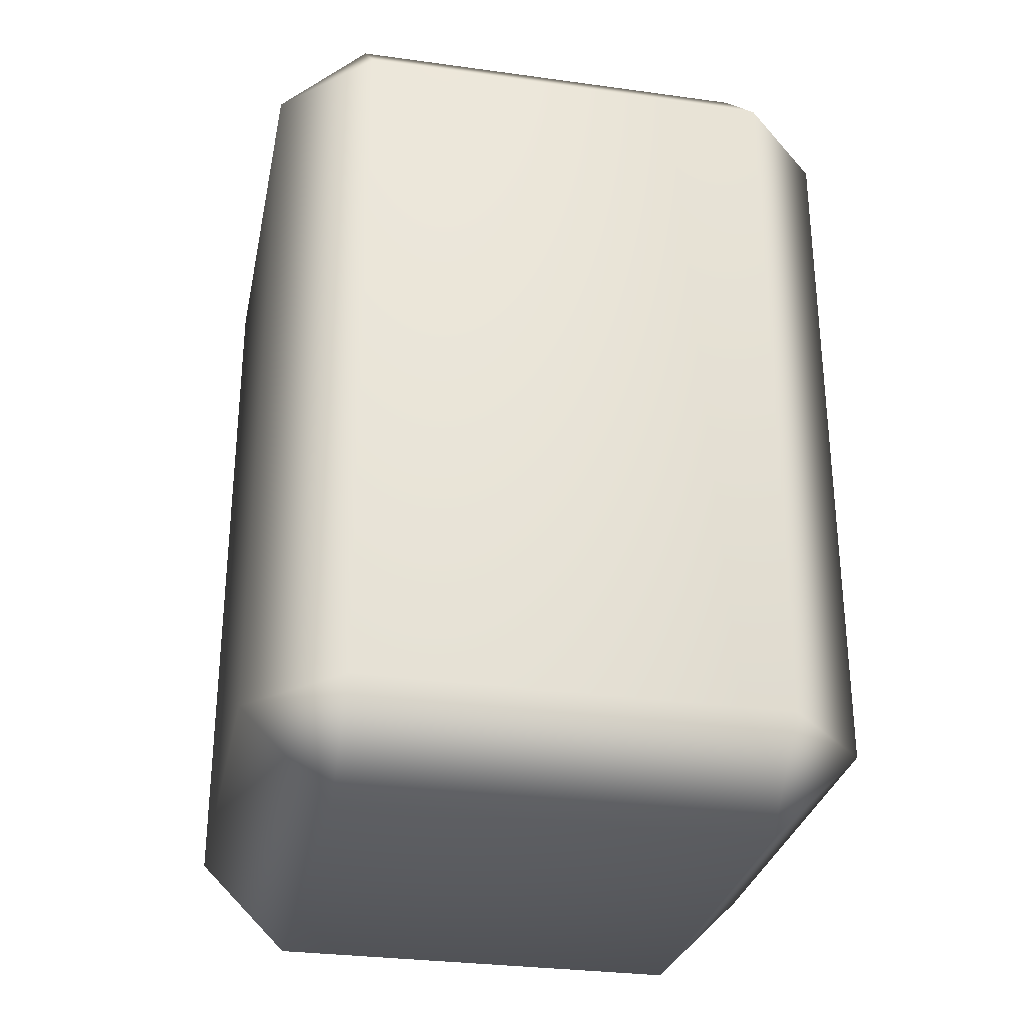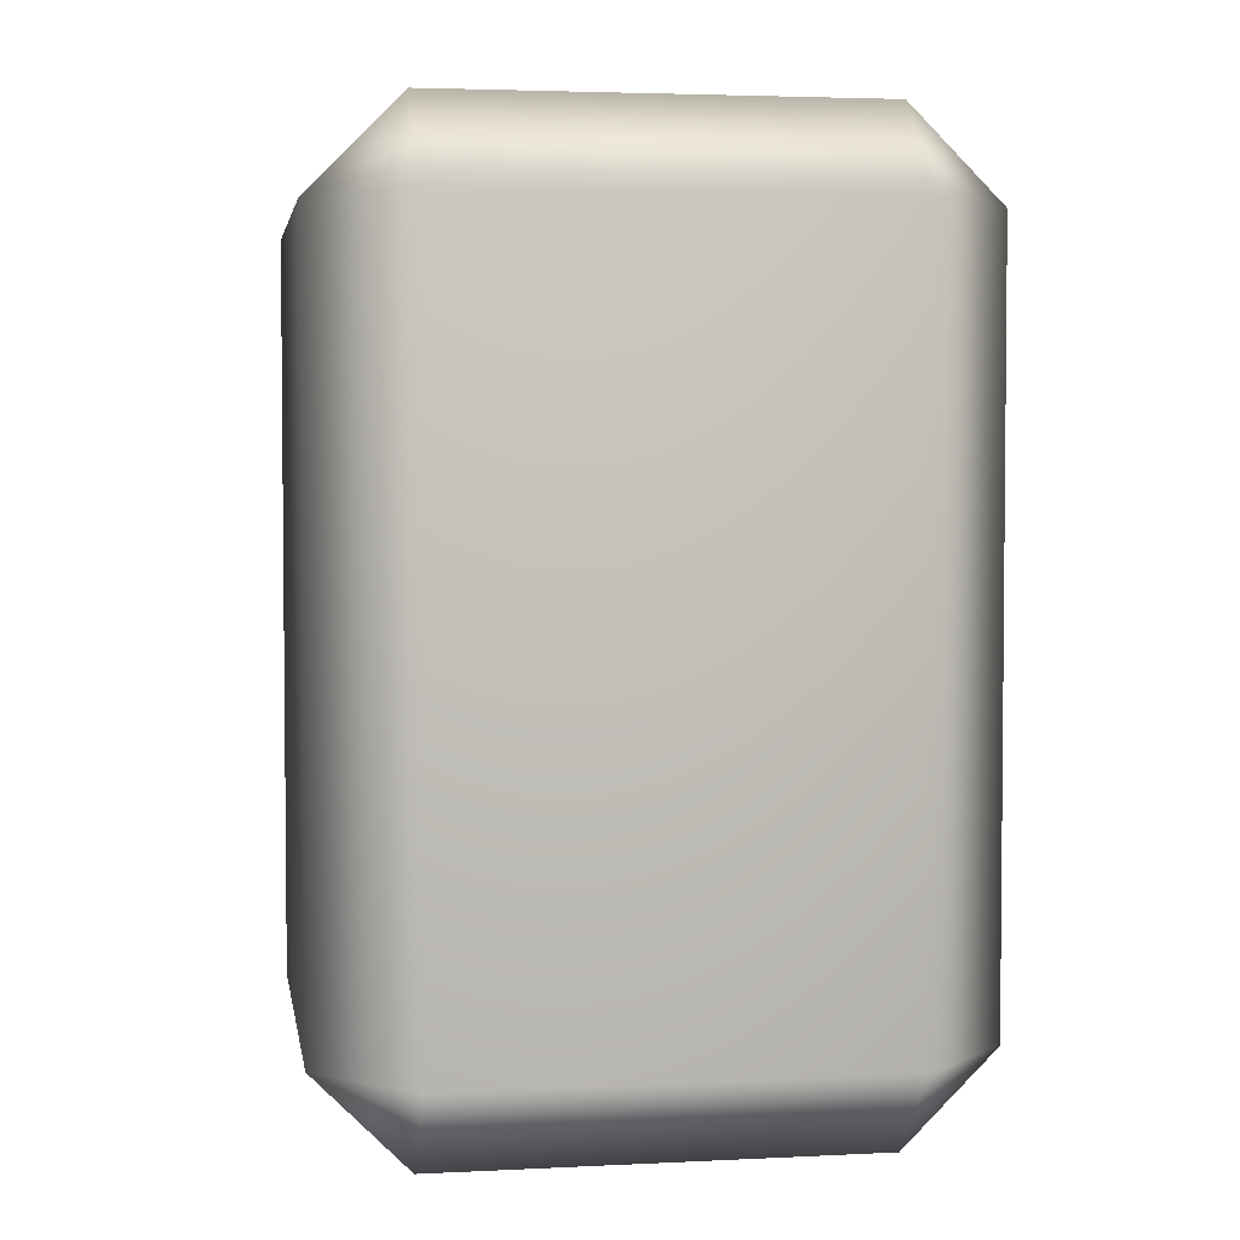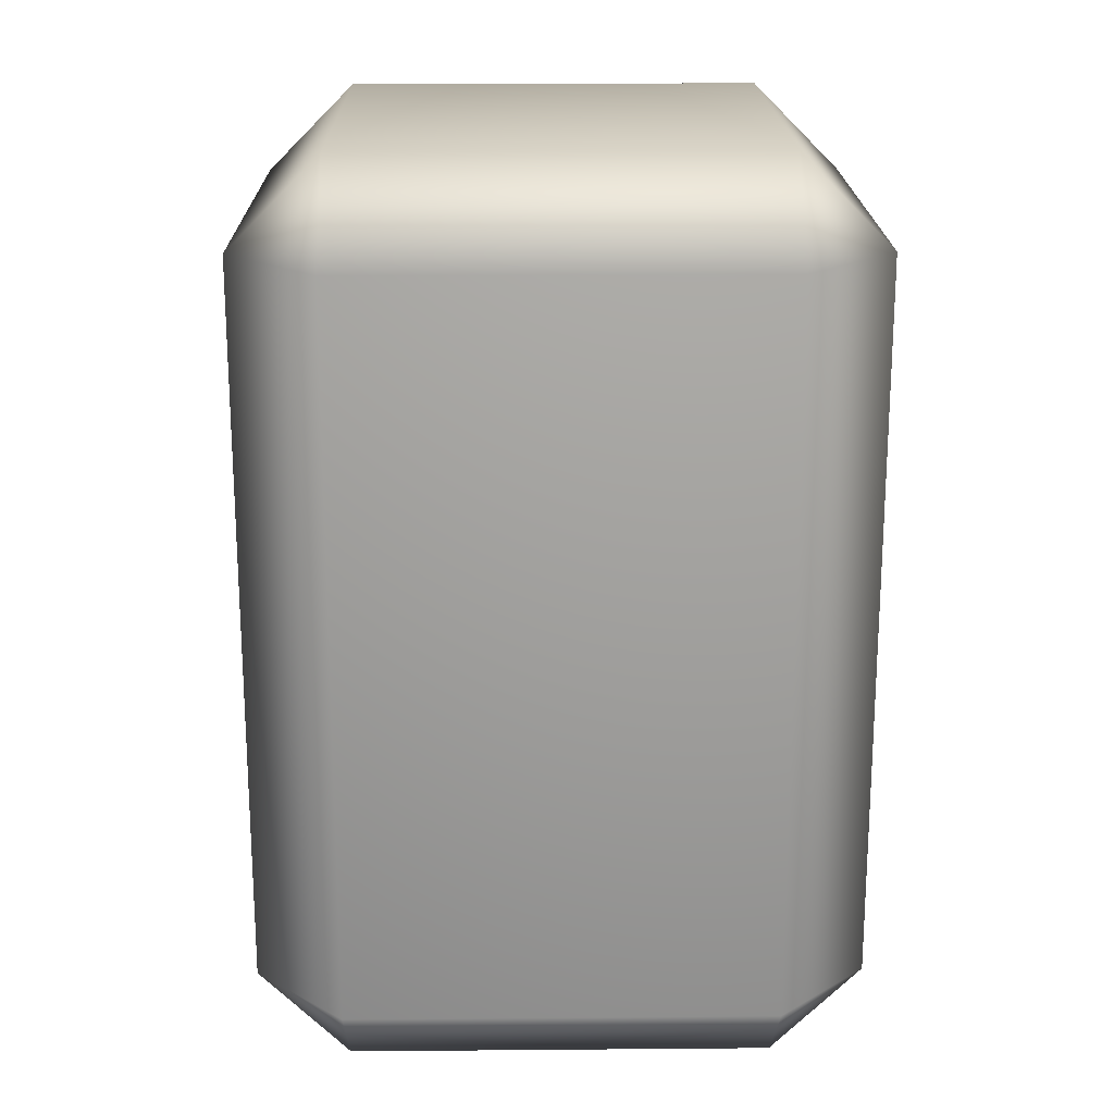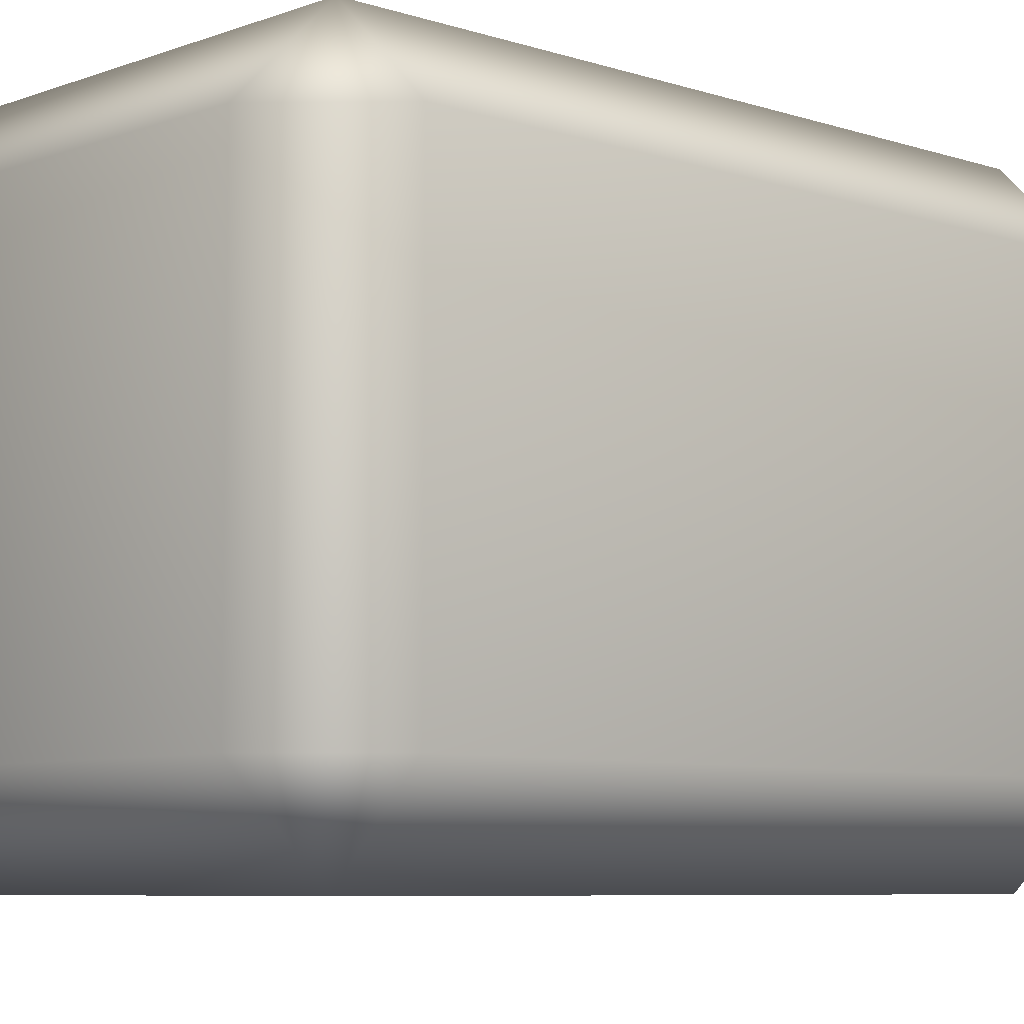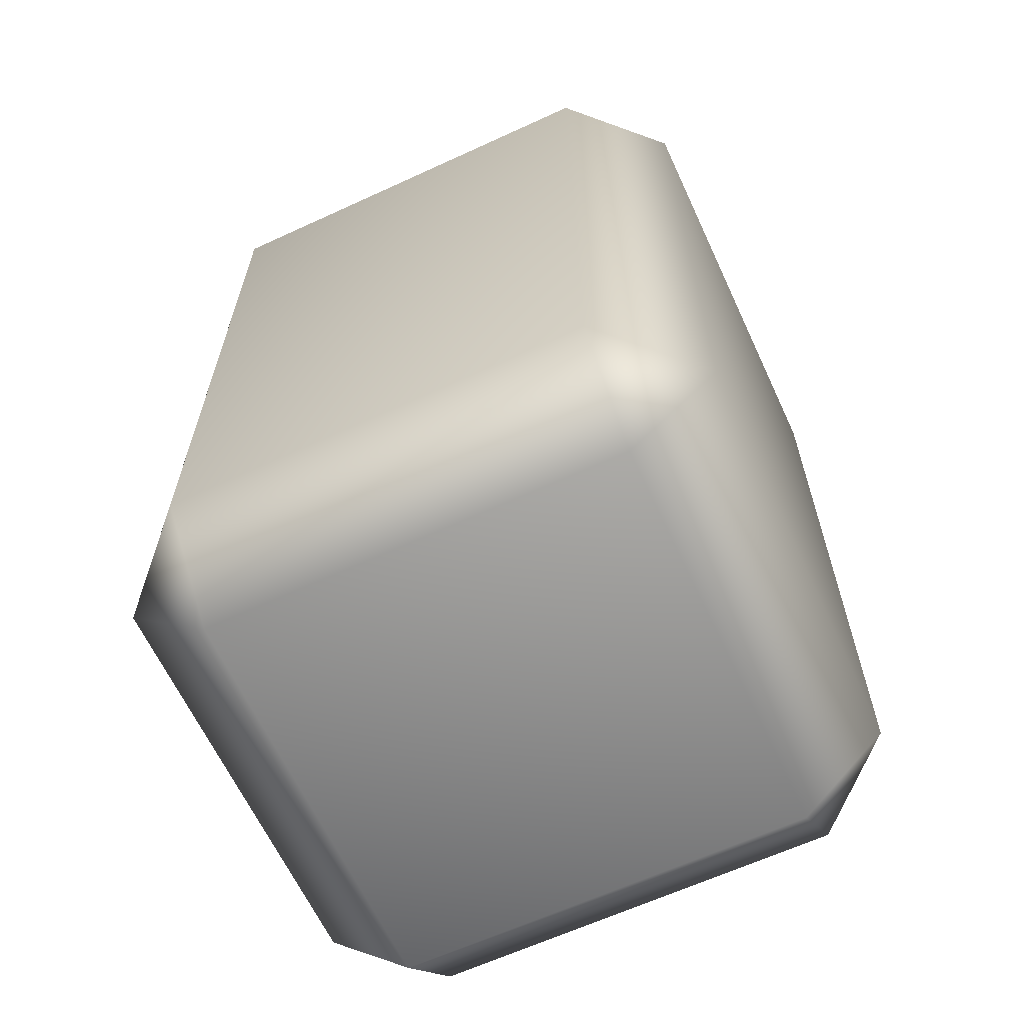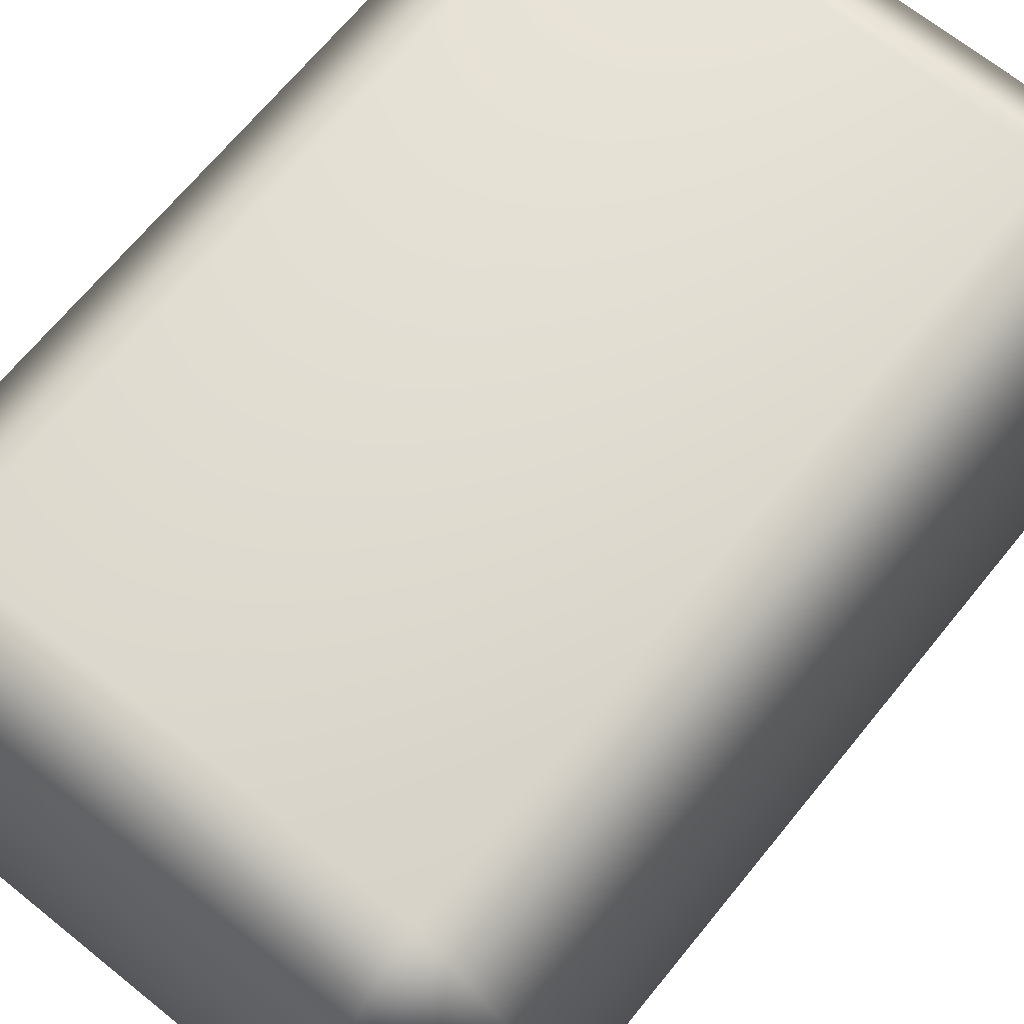
<metadata>
{"format":"obj","ext":"obj","renderer":"f3d","projection":"perspective","resolution":1024,"background":"white","views":[{"elev":-30.1,"azim":-11.4,"up":"+Y"},{"elev":3.5,"azim":-99.4,"up":"+Y"},{"elev":19.5,"azim":-0.9,"up":"+Y"},{"elev":-7.0,"azim":46.6,"up":"+Z"},{"elev":-64.0,"azim":-155.1,"up":"+Y"},{"elev":67.5,"azim":-141.0,"up":"+Z"}]}
</metadata>
<code>
g UpperLeg_right.021
v -0.07987 0.1373 -0.1141
v 0.07987 -0.1374 -0.114
v 0.07987 0.1373 -0.1141
v -0.07987 -0.1374 -0.114
v -0.1141 -0.1374 -0.07982
v -0.1141 0.1373 -0.07991
v -0.1141 0.1374 0.07982
v -0.1141 -0.1373 0.07991
v -0.07987 -0.1373 0.1141
v -0.07987 0.1374 0.114
v 0.07987 0.1374 0.114
v 0.07987 -0.1373 0.1141
v 0.1141 -0.1373 0.07991
v 0.1141 0.1374 0.07982
v 0.1141 -0.1374 -0.07982
v 0.1141 0.1373 -0.07991
v 0.07987 -0.1374 -0.114
v 0.07987 0.1373 -0.1141
v 0.07987 -0.1715 0.07992
v 0.1141 -0.1373 0.07991
v 0.1141 -0.1374 -0.07982
v 0.07987 -0.1373 0.1141
v 0.07987 -0.1716 -0.07981
v 0.07987 -0.1374 -0.114
v -0.07987 -0.1374 -0.114
v -0.07987 -0.1715 0.07992
v -0.07987 -0.1373 0.1141
v -0.1141 -0.1373 0.07991
v -0.07987 -0.1716 -0.07981
v -0.1141 -0.1374 -0.07982
v 0.07987 0.1373 -0.1141
v -0.07987 0.1715 -0.07992
v -0.07987 0.1373 -0.1141
v -0.1141 0.1373 -0.07991
v 0.07987 0.1715 -0.07992
v 0.1141 0.1373 -0.07991
v 0.1141 0.1374 0.07982
v -0.07987 0.1716 0.07981
v -0.1141 0.1374 0.07982
v -0.07987 0.1374 0.114
v 0.07987 0.1716 0.07981
v 0.07987 0.1374 0.114
g UpperLeg_right.021_0
f 3 2 1
f 2 4 1
f 4 5 1
f 5 6 1
f 7 6 5
f 8 7 5
f 7 8 9
f 10 7 9
f 11 10 9
f 12 11 9
f 11 12 13
f 14 11 13
f 13 15 14
f 15 16 14
f 15 17 16
f 17 18 16
f 21 20 19
f 22 19 20
f 23 21 19
f 24 21 23
f 25 24 23
f 26 19 22
f 19 26 23
f 27 26 22
f 27 28 26
f 29 25 23
f 26 29 23
f 29 26 28
f 25 29 30
f 30 29 28
f 33 32 31
f 32 33 34
f 32 35 31
f 35 36 31
f 36 35 37
f 32 34 38
f 35 32 38
f 34 39 38
f 40 38 39
f 35 41 37
f 41 35 38
f 38 40 41
f 42 37 41
f 40 42 41

</code>
